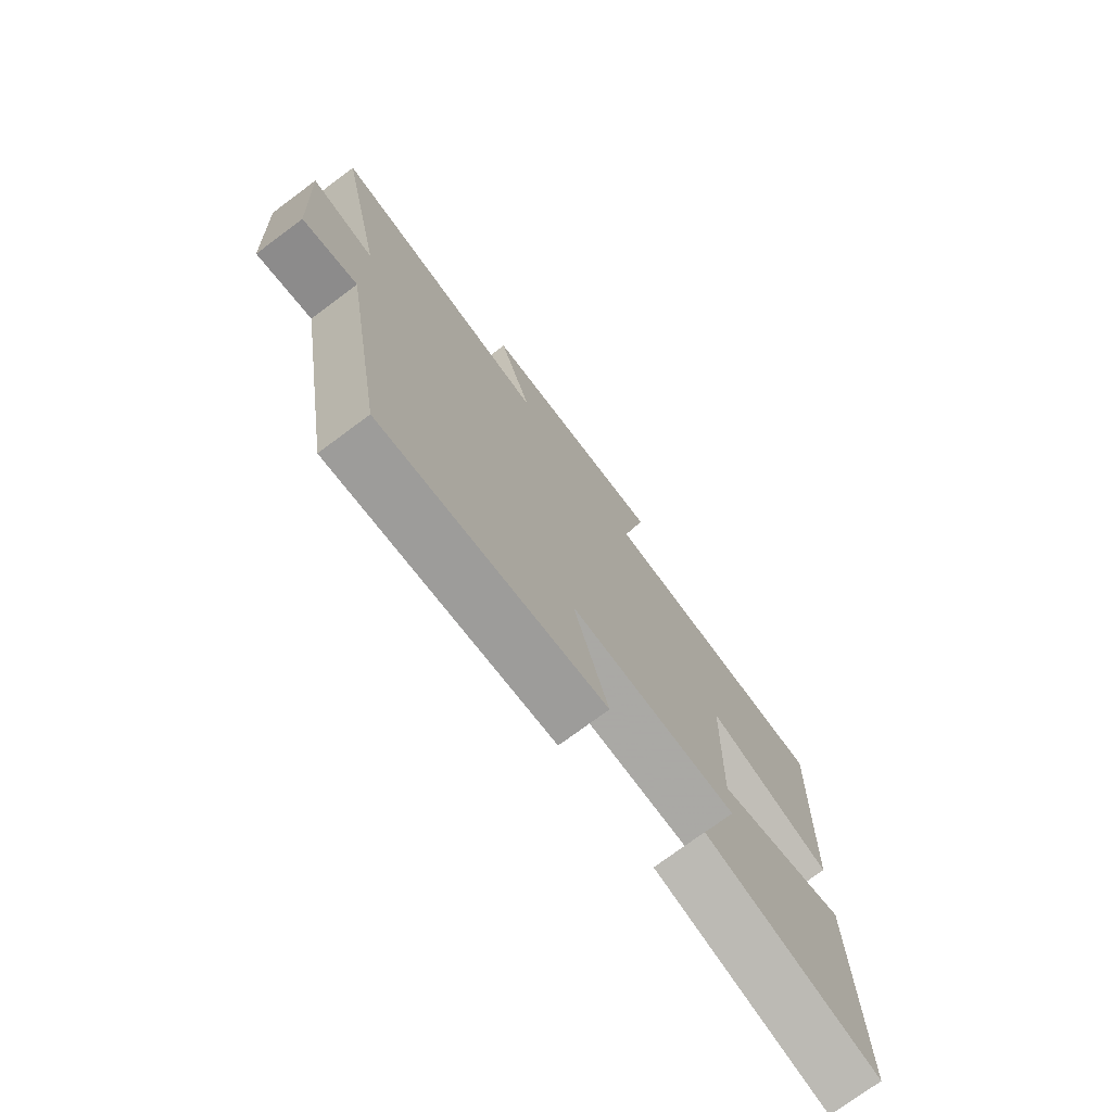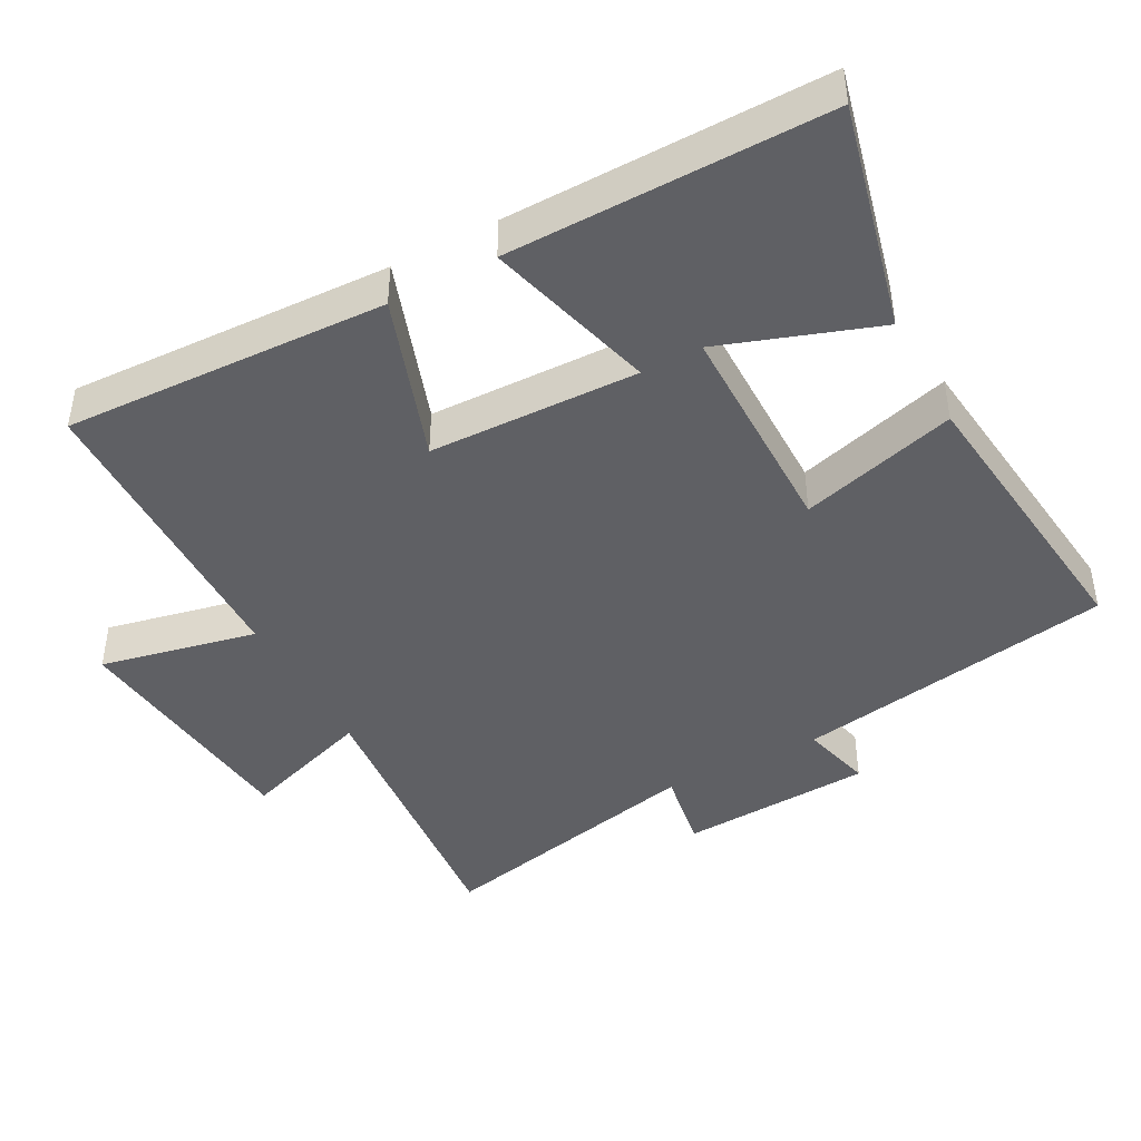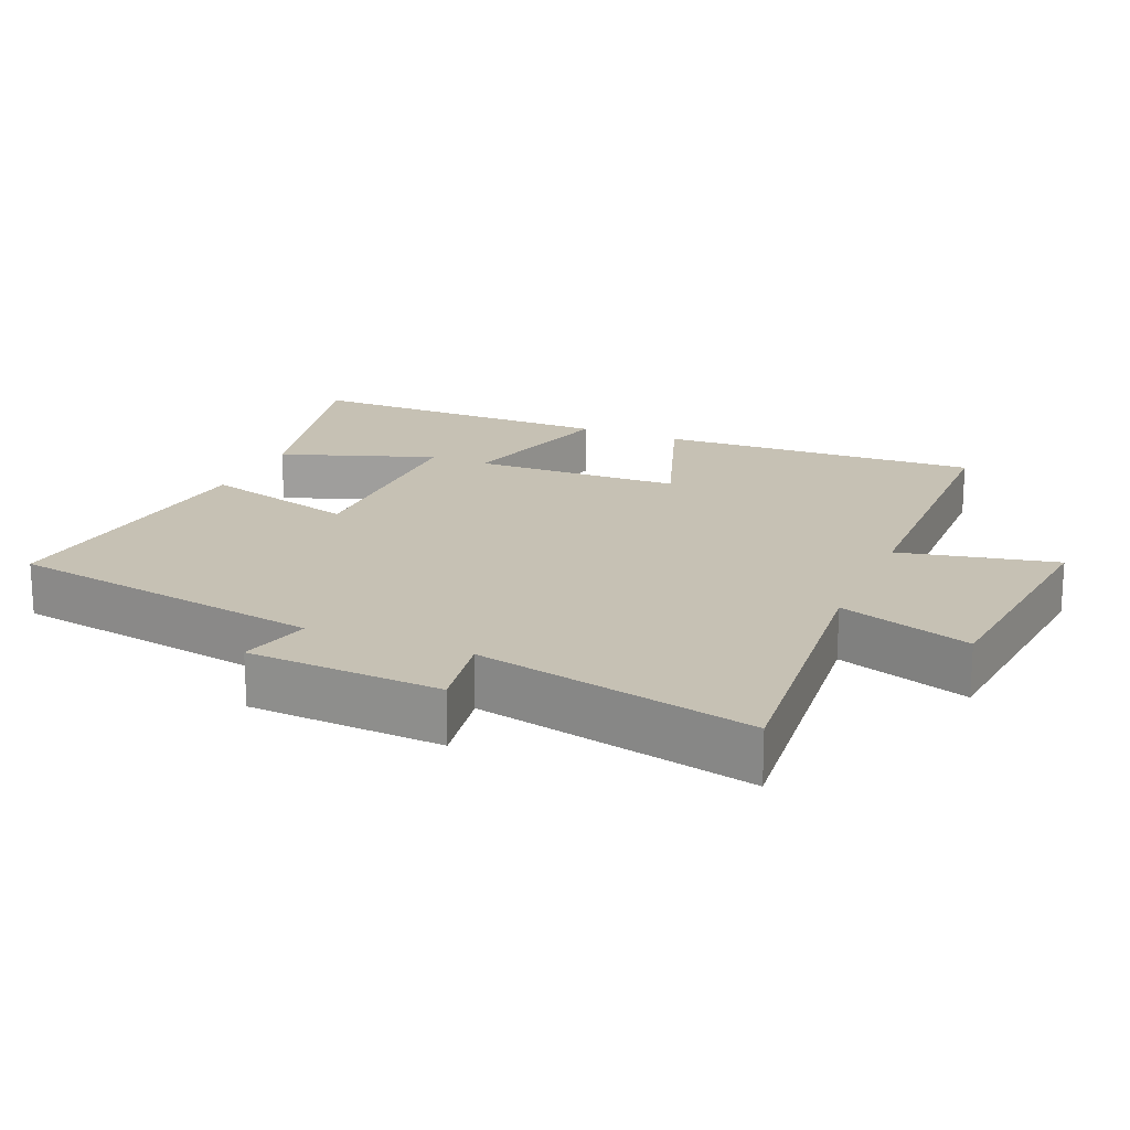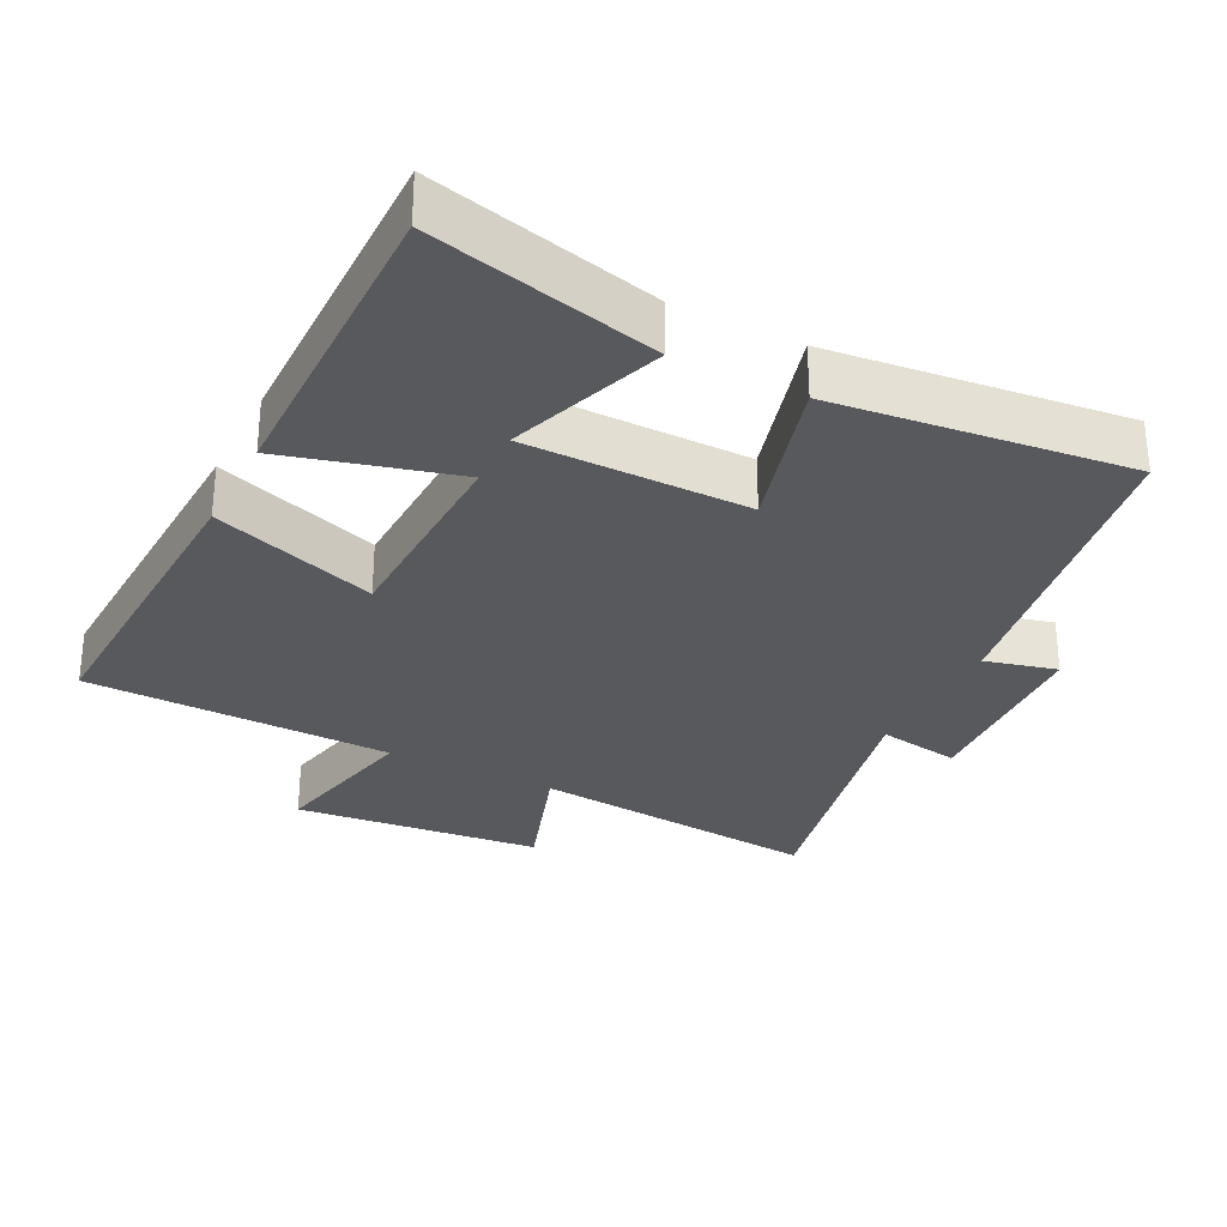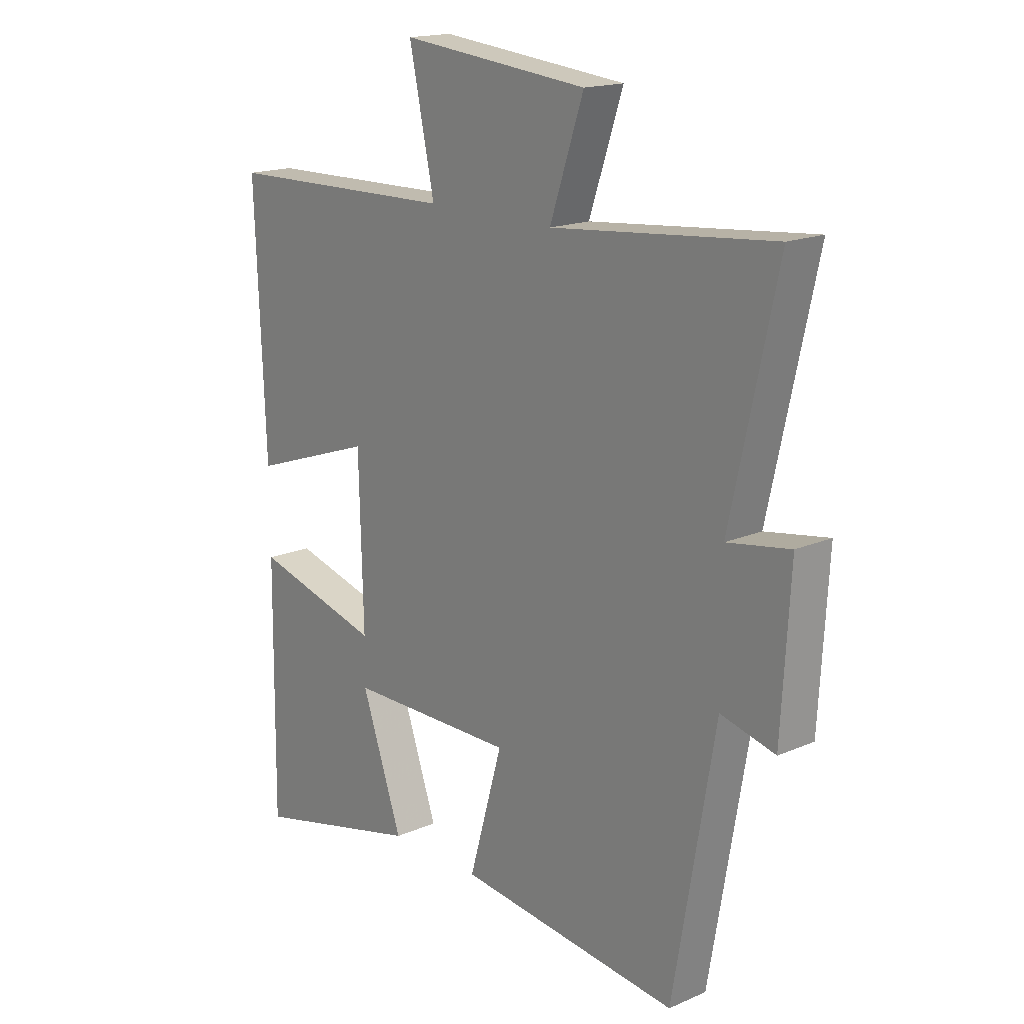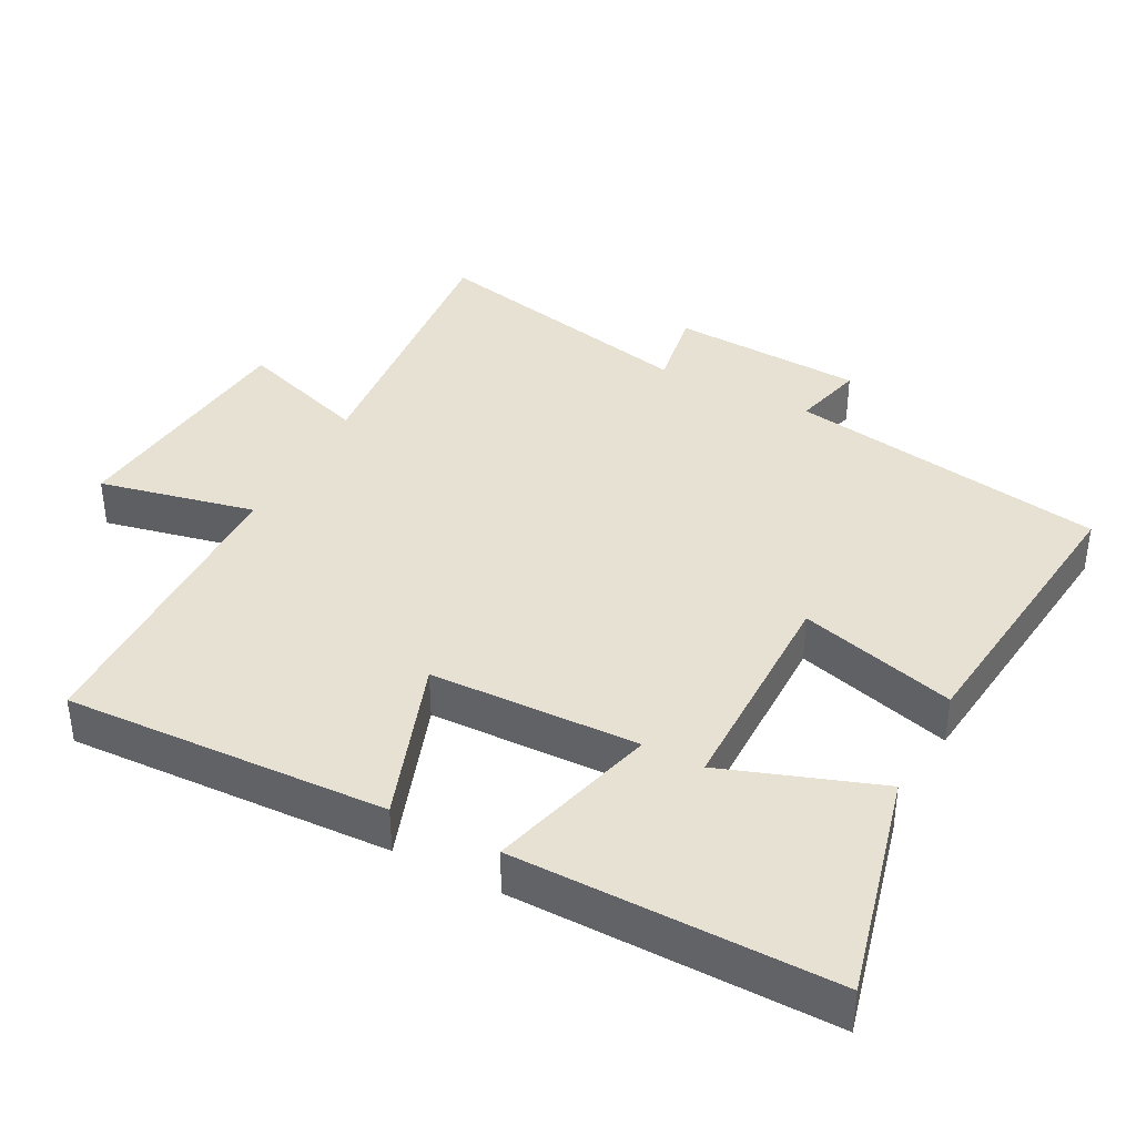
<metadata>
{"format":"obj","ext":"obj","renderer":"f3d","projection":"perspective","resolution":1024,"background":"white","views":[{"elev":-75.0,"azim":-53.4,"up":"+Z"},{"elev":-43.4,"azim":118.3,"up":"+Y"},{"elev":18.5,"azim":-67.0,"up":"+Y"},{"elev":-29.8,"azim":153.1,"up":"+Y"},{"elev":17.2,"azim":-130.8,"up":"+Z"},{"elev":38.7,"azim":117.6,"up":"+Y"}]}
</metadata>
<code>
v 0.519 0.07 0.49
v 0.5 0.07 0.027
v 0.264 0.07 0.109
v 0.256 0.07 -0.191
v 0.5 0.07 -0.125
v 0.505 0.07 -0.58
v 0.179 0.07 -0.5
v 0.257 0.07 -0.277
v -0.063 0.07 -0.275
v 0.001 0.07 -0.5
v -0.421 0.07 -0.547
v -0.5 0.07 -0.087
v -0.603 0.07 -0.113
v -0.619 0.07 0.165
v -0.5 0.07 0.145
v -0.587 0.07 0.541
v -0.167 0.07 0.5
v -0.231 0.07 0.689
v 0.125 0.07 0.725
v 0.077 0.07 0.5
v 0.519 0 0.49
v 0.5 0 0.027
v 0.264 0 0.109
v 0.256 0 -0.191
v 0.5 0 -0.125
v 0.505 0 -0.58
v 0.179 0 -0.5
v 0.257 0 -0.277
v -0.063 0 -0.275
v 0.001 0 -0.5
v -0.421 0 -0.547
v -0.5 0 -0.087
v -0.603 0 -0.113
v -0.619 0 0.165
v -0.5 0 0.145
v -0.587 0 0.541
v -0.167 0 0.5
v -0.231 0 0.689
v 0.125 0 0.725
v 0.077 0 0.5
f 17 18 19 20
f 1 2 3
f 20 1 3
f 17 20 3
f 17 3 4
f 16 17 4
f 15 16 4
f 12 13 14 15
f 11 12 15
f 10 11 15
f 9 10 15
f 8 9 15 4
f 5 6 7 8
f 4 5 8
f 40 39 38 37
f 23 22 21
f 23 21 40
f 23 40 37
f 24 23 37
f 24 37 36
f 24 36 35
f 35 34 33 32
f 35 32 31
f 35 31 30
f 35 30 29
f 24 35 29 28
f 28 27 26 25
f 28 25 24
f 1 21 22 2
f 2 22 23 3
f 3 23 24 4
f 4 24 25 5
f 5 25 26 6
f 6 26 27 7
f 7 27 28 8
f 8 28 29 9
f 9 29 30 10
f 10 30 31 11
f 11 31 32 12
f 12 32 33 13
f 13 33 34 14
f 14 34 35 15
f 15 35 36 16
f 16 36 37 17
f 17 37 38 18
f 18 38 39 19
f 19 39 40 20
f 20 40 21 1

</code>
